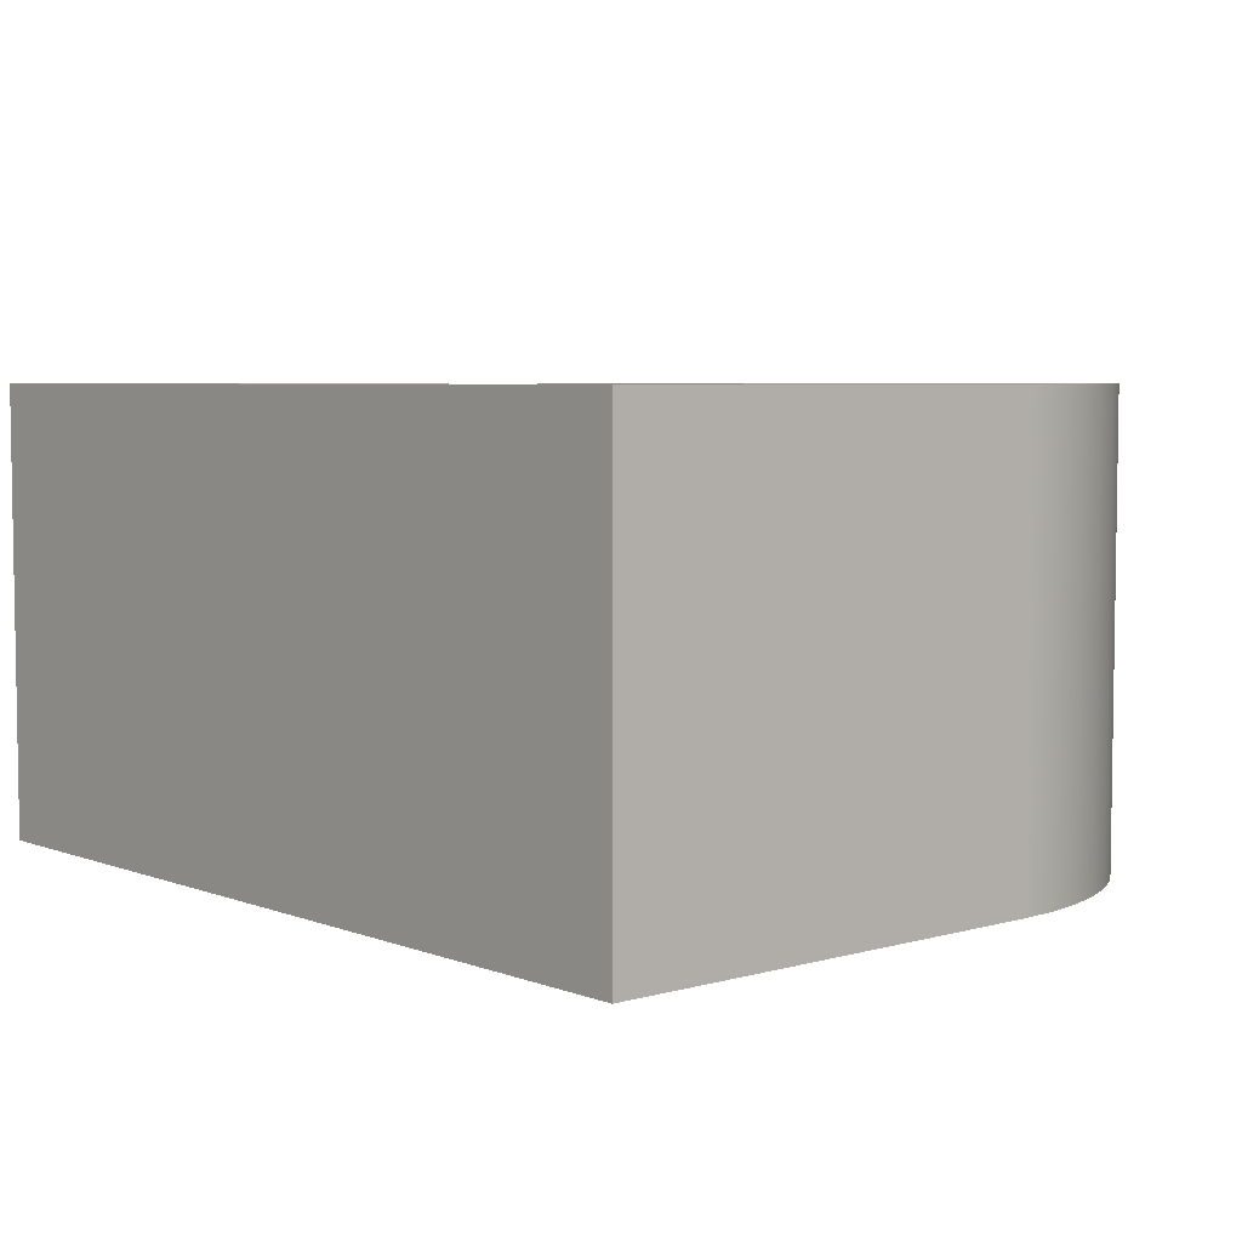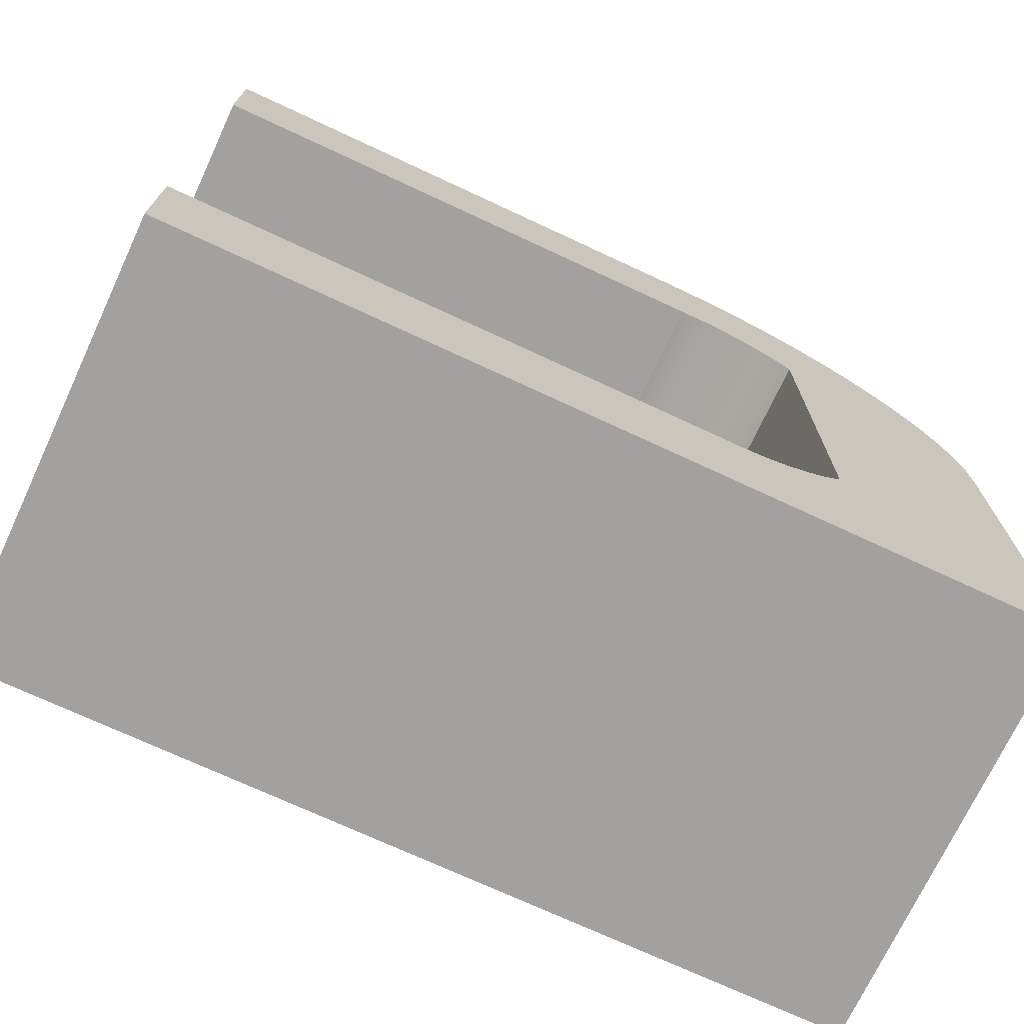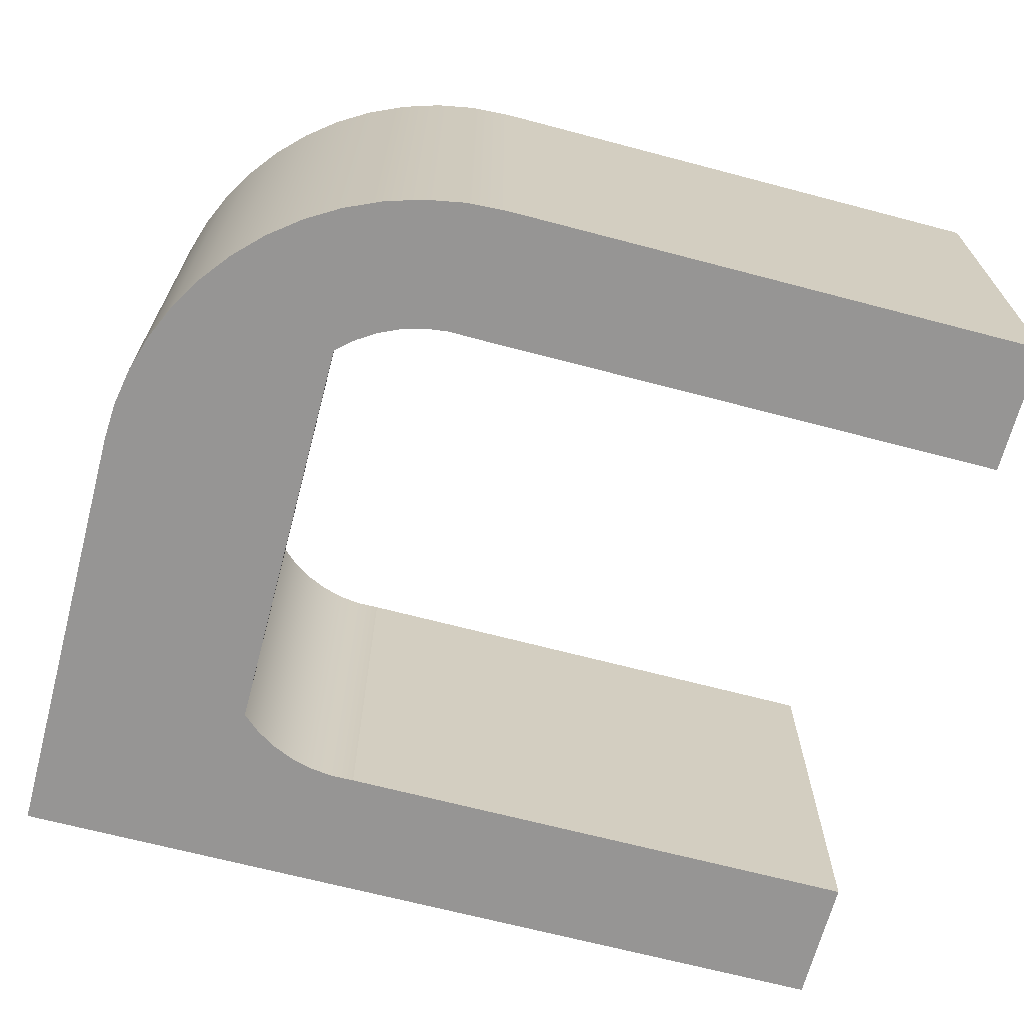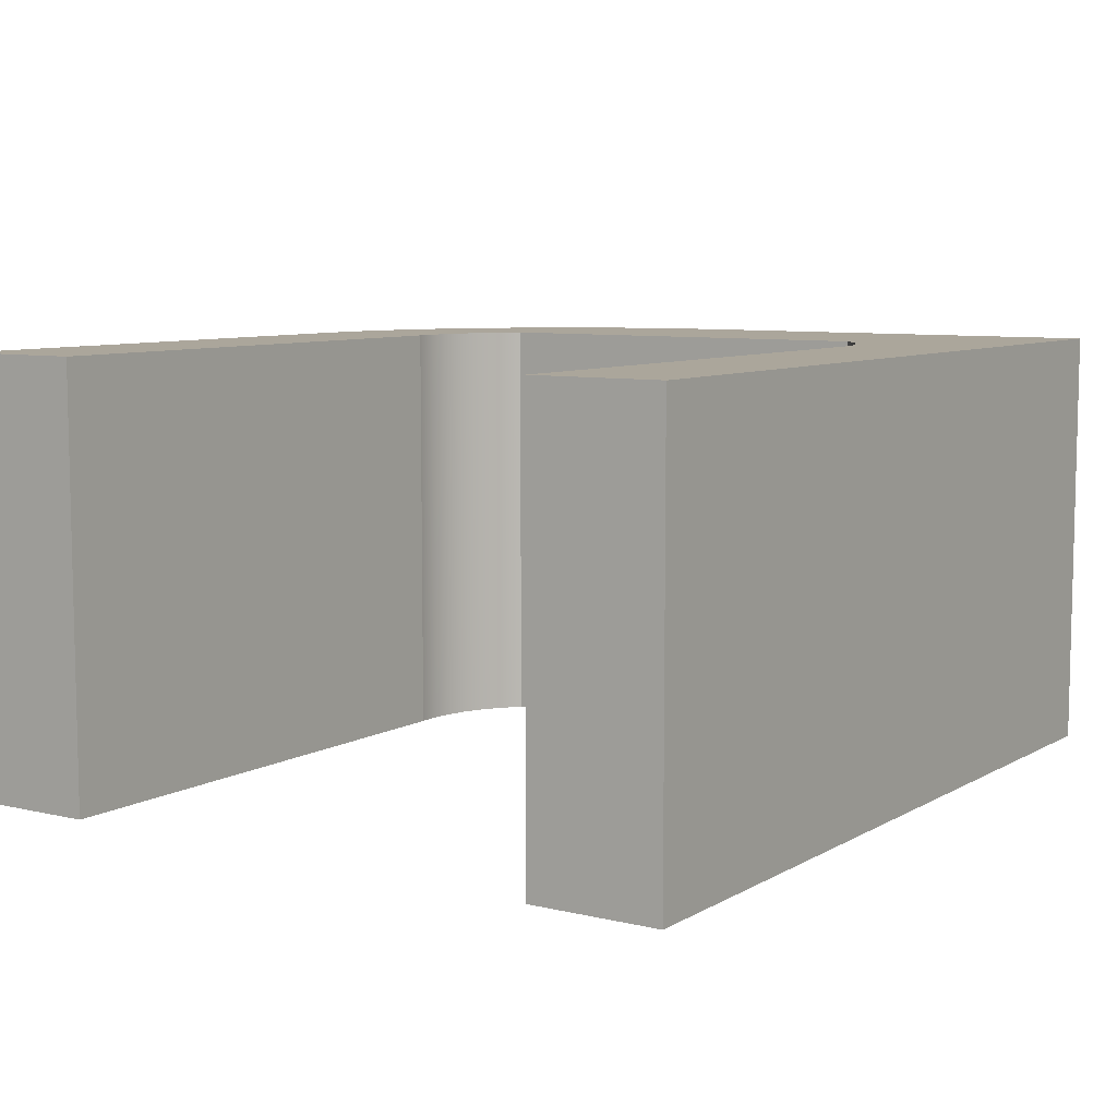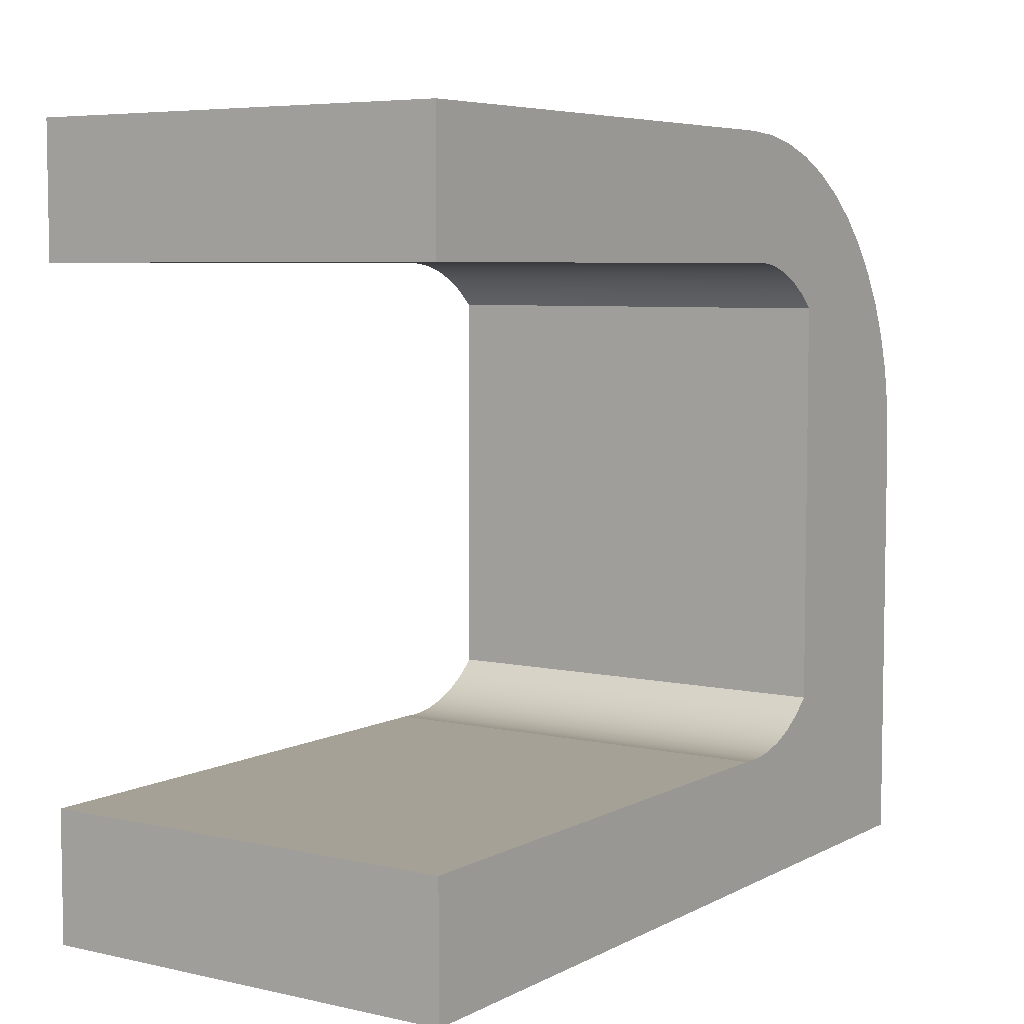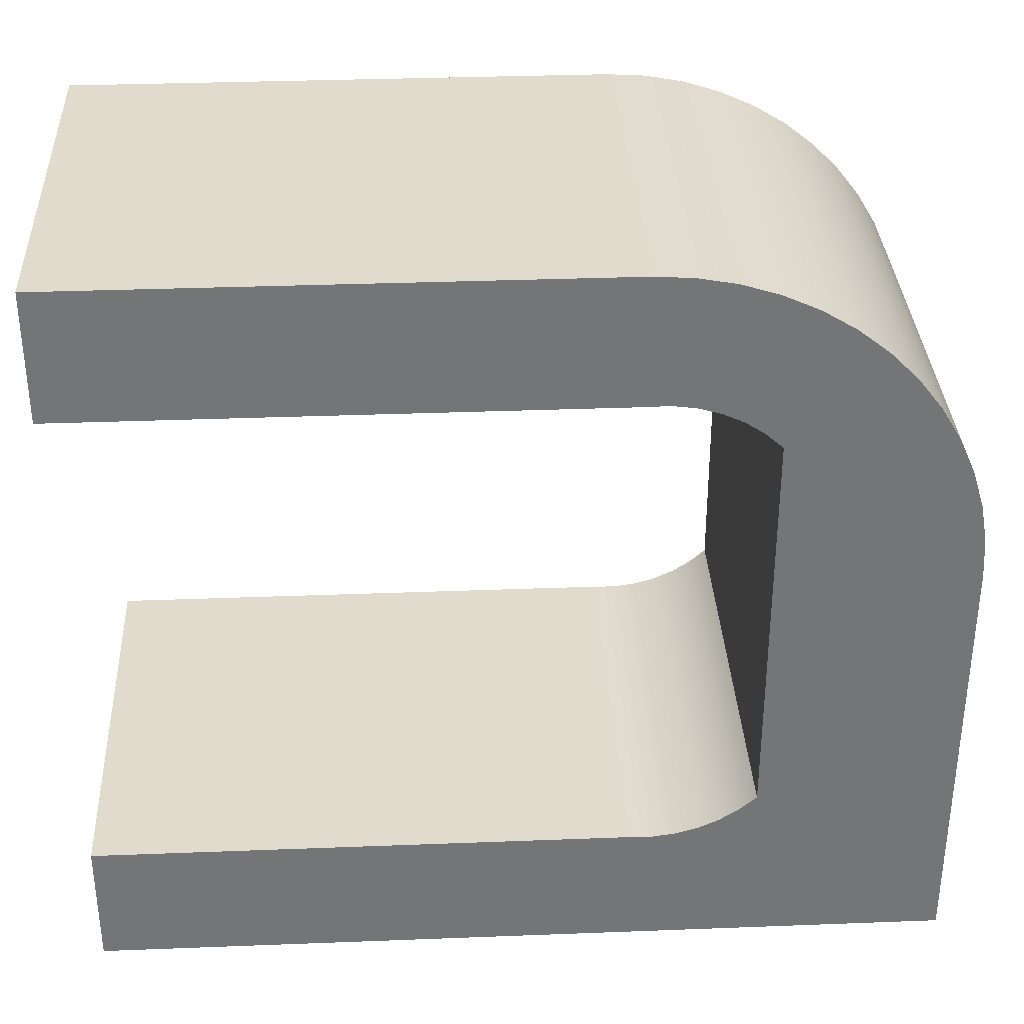
<metadata>
{"format":"obj","ext":"obj","renderer":"f3d","projection":"perspective","resolution":1024,"background":"white","views":[{"elev":5.3,"azim":-131.0,"up":"+Y"},{"elev":-72.2,"azim":155.0,"up":"+Z"},{"elev":-67.6,"azim":-14.8,"up":"+Y"},{"elev":7.9,"azim":123.4,"up":"+Y"},{"elev":6.0,"azim":123.9,"up":"+Z"},{"elev":33.8,"azim":177.0,"up":"+Z"}]}
</metadata>
<code>
v -3.489 -1.17 0.315
v -3.489 -1.17 -2.07
v 1.174 -1.17 -2.07
v 1.174 -1.17 -1.366
v -1.734 -1.17 -1.366
v -1.86 -1.17 -1.368
v -1.985 -1.17 -1.352
v -2.105 -1.17 -1.317
v -2.22 -1.17 -1.265
v -2.325 -1.17 -1.196
v -2.419 -1.17 -1.112
v -2.419 -1.17 1.112
v -2.325 -1.17 1.196
v -2.22 -1.17 1.265
v -2.105 -1.17 1.317
v -1.985 -1.17 1.352
v -1.86 -1.17 1.368
v -1.734 -1.17 1.366
v 1.174 -1.17 1.366
v 1.174 -1.17 2.07
v -1.734 -1.17 2.07
v -1.946 -1.17 2.057
v -2.154 -1.17 2.019
v -2.356 -1.17 1.956
v -2.55 -1.17 1.869
v -2.731 -1.17 1.759
v -2.898 -1.17 1.629
v -3.048 -1.17 1.479
v -3.178 -1.17 1.312
v -3.288 -1.17 1.131
v -3.375 -1.17 0.9373
v -3.438 -1.17 0.735
v -3.476 -1.17 0.5265
v -3.489 -1.17 -2.07
v -3.489 1.17 -2.07
v 1.174 1.17 -2.07
v 1.174 -1.17 -2.07
v 1.174 -1.17 -2.07
v 1.174 1.17 -2.07
v 1.174 1.17 -1.366
v 1.174 -1.17 -1.366
v 1.174 -1.17 -1.366
v 1.174 1.17 -1.366
v -1.734 1.17 -1.366
v -1.734 -1.17 -1.366
v -1.734 -1.17 -1.366
v -1.734 1.17 -1.366
v -1.86 1.17 -1.368
v -1.985 1.17 -1.352
v -2.105 1.17 -1.317
v -2.22 1.17 -1.265
v -2.325 1.17 -1.196
v -2.419 1.17 -1.112
v -2.419 -1.17 -1.112
v -2.325 -1.17 -1.196
v -2.22 -1.17 -1.265
v -2.105 -1.17 -1.317
v -1.985 -1.17 -1.352
v -1.86 -1.17 -1.368
v -2.419 -1.17 -1.112
v -2.419 1.17 -1.112
v -2.419 1.17 1.112
v -2.419 -1.17 1.112
v -2.419 -1.17 1.112
v -2.419 1.17 1.112
v -2.325 1.17 1.196
v -2.22 1.17 1.265
v -2.105 1.17 1.317
v -1.985 1.17 1.352
v -1.86 1.17 1.368
v -1.734 1.17 1.366
v -1.734 -1.17 1.366
v -1.86 -1.17 1.368
v -1.985 -1.17 1.352
v -2.105 -1.17 1.317
v -2.22 -1.17 1.265
v -2.325 -1.17 1.196
v -1.734 -1.17 1.366
v -1.734 1.17 1.366
v 1.174 1.17 1.366
v 1.174 -1.17 1.366
v 1.174 -1.17 1.366
v 1.174 1.17 1.366
v 1.174 1.17 2.07
v 1.174 -1.17 2.07
v 1.174 -1.17 2.07
v 1.174 1.17 2.07
v -1.734 1.17 2.07
v -1.734 -1.17 2.07
v -1.734 -1.17 2.07
v -1.734 1.17 2.07
v -1.946 1.17 2.057
v -2.154 1.17 2.019
v -2.356 1.17 1.956
v -2.55 1.17 1.869
v -2.731 1.17 1.759
v -2.898 1.17 1.629
v -3.048 1.17 1.479
v -3.178 1.17 1.312
v -3.288 1.17 1.131
v -3.375 1.17 0.9373
v -3.438 1.17 0.735
v -3.476 1.17 0.5265
v -3.489 1.17 0.315
v -3.489 -1.17 0.315
v -3.476 -1.17 0.5265
v -3.438 -1.17 0.735
v -3.375 -1.17 0.9373
v -3.288 -1.17 1.131
v -3.178 -1.17 1.312
v -3.048 -1.17 1.479
v -2.898 -1.17 1.629
v -2.731 -1.17 1.759
v -2.55 -1.17 1.869
v -2.356 -1.17 1.956
v -2.154 -1.17 2.019
v -1.946 -1.17 2.057
v -3.489 -1.17 0.315
v -3.489 1.17 0.315
v -3.489 1.17 -2.07
v -3.489 -1.17 -2.07
v -3.489 1.17 -2.07
v -3.489 1.17 0.315
v -3.476 1.17 0.5265
v -3.438 1.17 0.735
v -3.375 1.17 0.9373
v -3.288 1.17 1.131
v -3.178 1.17 1.312
v -3.048 1.17 1.479
v -2.898 1.17 1.629
v -2.731 1.17 1.759
v -2.55 1.17 1.869
v -2.356 1.17 1.956
v -2.154 1.17 2.019
v -1.946 1.17 2.057
v -1.734 1.17 2.07
v 1.174 1.17 2.07
v 1.174 1.17 1.366
v -1.734 1.17 1.366
v -1.86 1.17 1.368
v -1.985 1.17 1.352
v -2.105 1.17 1.317
v -2.22 1.17 1.265
v -2.325 1.17 1.196
v -2.419 1.17 1.112
v -2.419 1.17 -1.112
v -2.325 1.17 -1.196
v -2.22 1.17 -1.265
v -2.105 1.17 -1.317
v -1.985 1.17 -1.352
v -1.86 1.17 -1.368
v -1.734 1.17 -1.366
v 1.174 1.17 -1.366
v 1.174 1.17 -2.07
g 4f9fb20a-e2b9-11ea-851d-54bf646e7e1f
f 2 11 1
f 1 11 12
f 1 12 33
f 33 12 32
f 32 12 31
f 31 12 30
f 30 12 29
f 29 12 28
f 28 12 27
f 27 12 13
f 27 13 26
f 26 13 14
f 26 14 25
f 25 14 15
f 25 15 24
f 24 15 16
f 24 16 23
f 23 16 17
f 23 17 22
f 22 17 21
f 21 17 18
f 21 18 20
f 20 18 19
f 3 5 2
f 2 5 6
f 2 6 7
f 3 4 5
f 7 8 2
f 2 8 9
f 2 9 10
f 10 11 2
g 4f9fd90c-e2b9-11ea-ab71-54bf646e7e1f
f 35 36 34
f 34 36 37
g 4fa00026-e2b9-11ea-9205-54bf646e7e1f
f 39 40 38
f 38 40 41
g 4fa04e12-e2b9-11ea-8215-54bf646e7e1f
f 43 44 42
f 42 44 45
g 4fa07522-e2b9-11ea-a64b-54bf646e7e1f
f 46 47 59
f 59 47 48
f 59 48 49
f 59 49 58
f 58 49 50
f 58 50 57
f 57 50 51
f 57 51 56
f 56 51 52
f 56 52 55
f 55 52 54
f 54 52 53
g 4fa09c4a-e2b9-11ea-8520-54bf646e7e1f
f 61 62 60
f 60 62 63
g 4fa0ea18-e2b9-11ea-8806-54bf646e7e1f
f 64 65 77
f 77 65 66
f 77 66 67
f 77 67 76
f 76 67 68
f 76 68 75
f 75 68 69
f 75 69 74
f 74 69 70
f 74 70 73
f 73 70 72
f 72 70 71
g 4fa13830-e2b9-11ea-b6da-54bf646e7e1f
f 79 80 78
f 78 80 81
g 4fa18614-e2b9-11ea-a86e-54bf646e7e1f
f 83 84 82
f 82 84 85
g 4fa1d424-e2b9-11ea-8fc4-54bf646e7e1f
f 87 88 86
f 86 88 89
g 4fa22224-e2b9-11ea-b3f5-54bf646e7e1f
f 90 91 117
f 117 91 92
f 117 92 116
f 116 92 93
f 116 93 115
f 115 93 94
f 115 94 114
f 114 94 95
f 114 95 113
f 113 95 96
f 113 96 112
f 112 96 97
f 112 97 111
f 111 97 98
f 111 98 110
f 110 98 99
f 110 99 109
f 109 99 100
f 109 100 108
f 108 100 101
f 108 101 107
f 107 101 102
f 107 102 106
f 106 102 103
f 106 103 105
f 105 103 104
g 4fa2702e-e2b9-11ea-9acc-54bf646e7e1f
f 119 120 118
f 118 120 121
g 4fa2be3e-e2b9-11ea-9774-54bf646e7e1f
f 123 146 122
f 122 146 147
f 122 147 148
f 146 123 145
f 145 123 124
f 145 124 125
f 125 126 145
f 145 126 127
f 145 127 128
f 128 129 145
f 145 129 130
f 145 130 144
f 144 130 131
f 144 131 143
f 143 131 132
f 143 132 142
f 142 132 133
f 142 133 141
f 141 133 134
f 141 134 140
f 140 134 135
f 140 135 136
f 140 136 139
f 139 136 137
f 139 137 138
f 148 149 122
f 122 149 150
f 122 150 151
f 151 152 122
f 122 152 154
f 154 152 153

</code>
